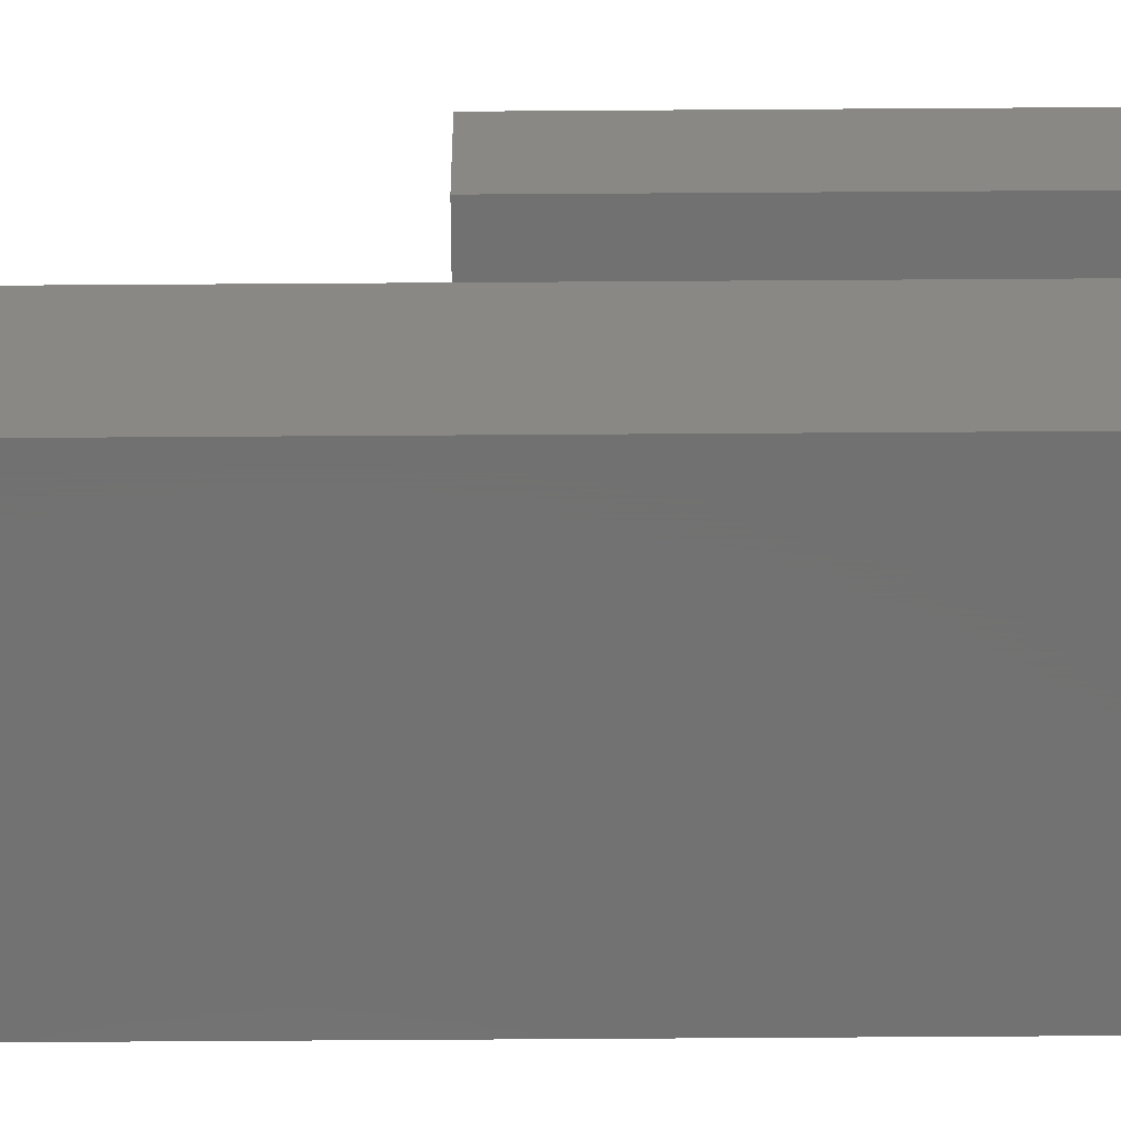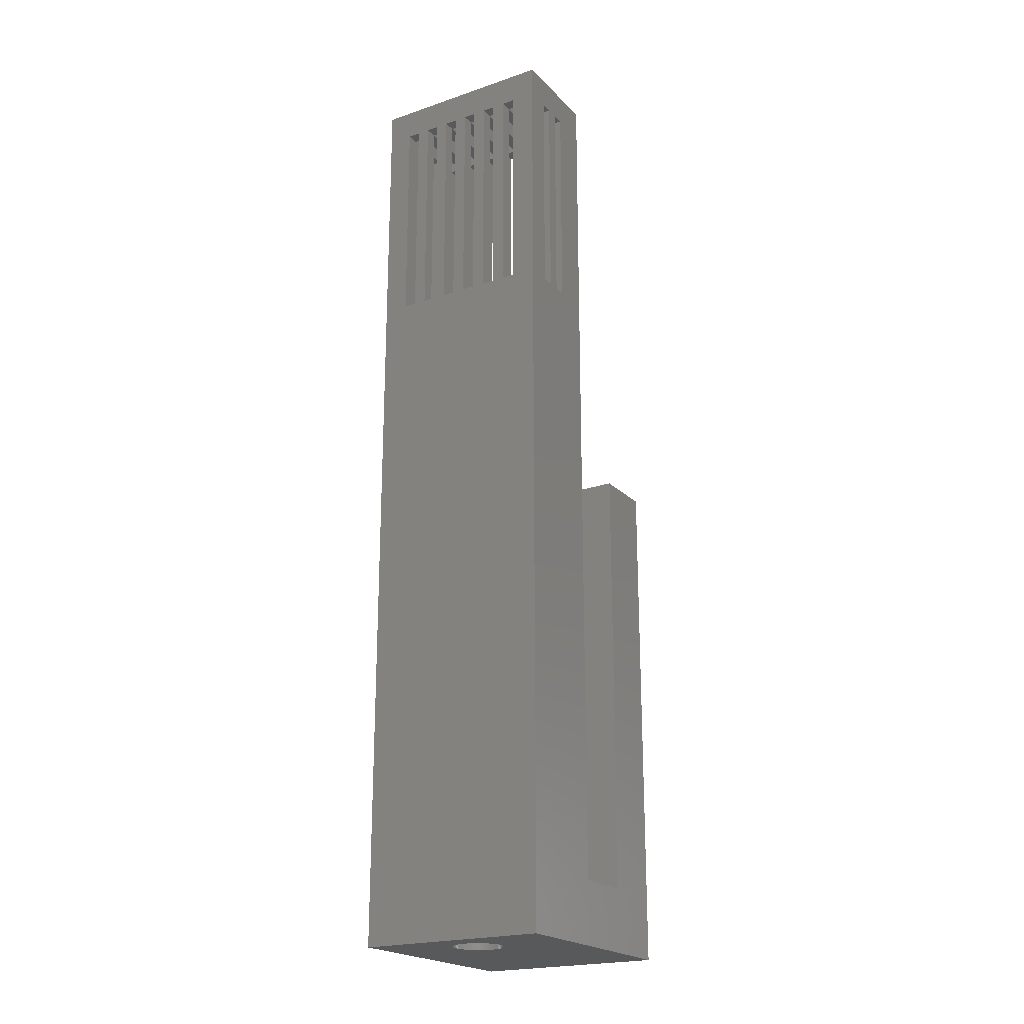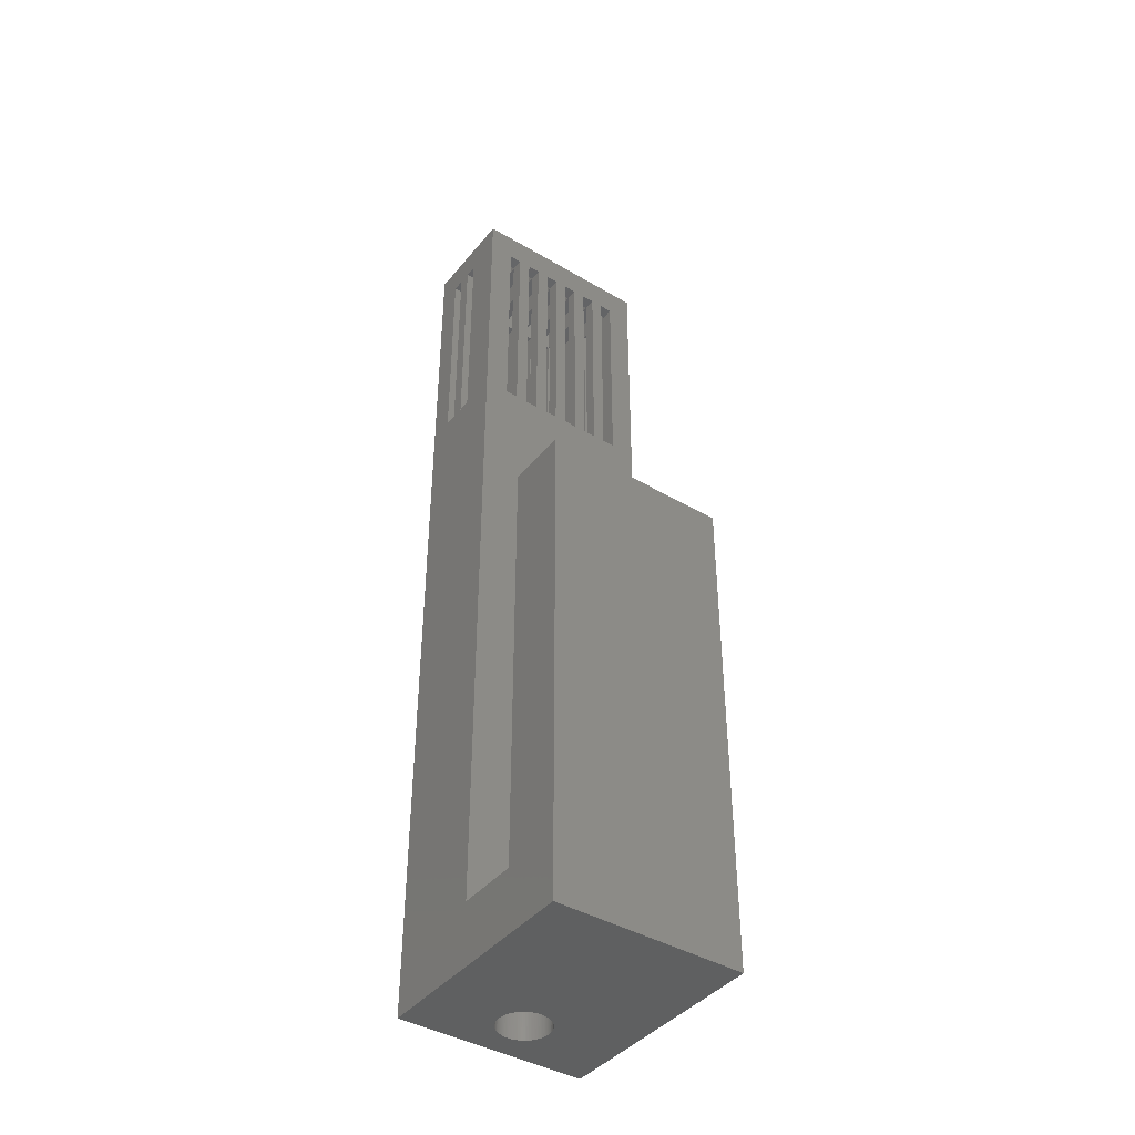
<metadata>
{"format":"stl","ext":"stl","renderer":"f3d","projection":"perspective","resolution":1024,"background":"white","views":[{"elev":-63.5,"azim":90.4,"up":"+Y"},{"elev":-21.4,"azim":31.1,"up":"+Z"},{"elev":-41.5,"azim":144.5,"up":"+Z"}]}
</metadata>
<code>
# stl→obj: 364 verts, 812 faces
v 0 36 0
v 0 26 10
v 0 36 80
v 0 16 10
v 0 10 110
v 0 16 150
v 0 8 110
v 0 6 110
v 0 8 145
v 0 4 110
v 0 0 150
v 0 0 0
v 0 26 80
v 0 10 145
v 0 6 145
v 0 4 145
v 30 16 150
v 26 14 150
v 30 0 150
v 24 14 150
v 22 14 150
v 24 2 150
v 20 14 150
v 18 14 150
v 20 2 150
v 16 14 150
v 14 14 150
v 16 2 150
v 12 14 150
v 10 14 150
v 12 2 150
v 8 14 150
v 6 14 150
v 8 2 150
v 4 14 150
v 4 2 150
v 26 2 150
v 22 2 150
v 18 2 150
v 14 2 150
v 10 2 150
v 6 2 150
v 30 10 110
v 30 10 145
v 30 8 145
v 30 6 145
v 30 8 110
v 30 4 145
v 30 4 110
v 30 26 10
v 30 36 80
v 30 26 80
v 30 36 0
v 30 16 10
v 30 6 110
v 30 0 0
v 8 16 110
v 6 16 145
v 8 16 145
v 6 16 110
v 12 16 110
v 10 16 145
v 12 16 145
v 10 16 110
v 16 16 110
v 14 16 145
v 16 16 145
v 14 16 110
v 20 16 110
v 18 16 145
v 20 16 145
v 18 16 110
v 24 16 110
v 22 16 145
v 24 16 145
v 22 16 110
v 26 16 145
v 26 16 110
v 4 16 145
v 4 16 110
v 18.99 8.251 0
v 19 8 0
v 18.99 7.749 0
v 18.97 7.499 0
v 18.93 7.25 0
v 18.87 7.005 0
v 18.8 6.764 0
v 18.72 6.527 0
v 18.62 6.297 0
v 18.51 6.073 0
v 18.38 5.857 0
v 18.24 5.649 0
v 18.08 5.45 0
v 17.92 5.262 0
v 17.74 5.084 0
v 17.55 4.918 0
v 17.35 4.764 0
v 17.14 4.623 0
v 16.93 4.495 0
v 16.7 4.381 0
v 16.47 4.281 0
v 16.24 4.196 0
v 15.99 4.126 0
v 15.75 4.071 0
v 15.5 4.032 0
v 15.25 4.008 0
v 15 4 0
v 14.75 4.008 0
v 14.5 4.032 0
v 14.25 4.071 0
v 11.01 7.749 0
v 11 8 0
v 11.03 7.499 0
v 11.07 7.25 0
v 11.13 7.005 0
v 11.2 6.764 0
v 11.28 6.527 0
v 11.38 6.297 0
v 11.49 6.073 0
v 11.62 5.857 0
v 11.76 5.649 0
v 11.92 5.45 0
v 12.08 5.262 0
v 12.26 5.084 0
v 12.45 4.918 0
v 12.65 4.764 0
v 12.86 4.623 0
v 13.07 4.495 0
v 13.3 4.381 0
v 13.53 4.281 0
v 13.76 4.196 0
v 14.01 4.126 0
v 18.97 8.501 0
v 18.93 8.75 0
v 18.87 8.995 0
v 18.8 9.236 0
v 18.72 9.473 0
v 18.62 9.703 0
v 18.51 9.927 0
v 18.38 10.14 0
v 18.24 10.35 0
v 18.08 10.55 0
v 17.92 10.74 0
v 17.74 10.92 0
v 17.55 11.08 0
v 17.35 11.24 0
v 17.14 11.38 0
v 16.93 11.51 0
v 16.7 11.62 0
v 16.47 11.72 0
v 16.24 11.8 0
v 15.99 11.87 0
v 15.75 11.93 0
v 15.5 11.97 0
v 15.25 11.99 0
v 15 12 0
v 14.75 11.99 0
v 14.5 11.97 0
v 14.25 11.93 0
v 14.01 11.87 0
v 13.76 11.8 0
v 13.53 11.72 0
v 13.3 11.62 0
v 13.07 11.51 0
v 12.86 11.38 0
v 12.65 11.24 0
v 12.45 11.08 0
v 12.26 10.92 0
v 12.08 10.74 0
v 11.92 10.55 0
v 11.76 10.35 0
v 11.01 8.251 0
v 11.03 8.501 0
v 11.07 8.75 0
v 11.13 8.995 0
v 11.2 9.236 0
v 11.28 9.473 0
v 11.38 9.703 0
v 11.49 9.927 0
v 11.62 10.14 0
v 22 0 110
v 24 0 145
v 22 0 145
v 24 0 110
v 18 0 110
v 20 0 145
v 18 0 145
v 20 0 110
v 14 0 110
v 16 0 145
v 14 0 145
v 16 0 110
v 10 0 110
v 12 0 145
v 10 0 145
v 12 0 110
v 6 0 110
v 8 0 145
v 6 0 145
v 8 0 110
v 4 0 145
v 4 0 110
v 26 0 145
v 26 0 110
v 4 10 145
v 4 14 145
v 4 8 145
v 4 6 145
v 4 8 110
v 4 4 145
v 4 2 145
v 4 4 110
v 4 10 110
v 4 6 110
v 6 2 145
v 6 14 145
v 6 2 110
v 6 14 110
v 8 2 110
v 8 14 110
v 10 14 110
v 10 2 110
v 12.08 5.262 110
v 11.92 5.45 110
v 11.76 5.649 110
v 11.62 5.857 110
v 11.49 6.073 110
v 11.38 6.297 110
v 11.28 6.527 110
v 11.2 6.764 110
v 11.13 7.005 110
v 11.07 7.25 110
v 11 8 110
v 11.01 7.749 110
v 11.03 7.499 110
v 12 2 110
v 12 14 110
v 14 14 110
v 13.53 11.72 110
v 13.76 11.8 110
v 13.3 11.62 110
v 13.07 11.51 110
v 12.86 11.38 110
v 12.65 11.24 110
v 12.45 11.08 110
v 12.26 10.92 110
v 12.08 10.74 110
v 11.92 10.55 110
v 11.76 10.35 110
v 11.62 10.14 110
v 11.49 9.927 110
v 11.38 9.703 110
v 11.28 9.473 110
v 11.2 9.236 110
v 11.13 8.995 110
v 11.01 8.251 110
v 11.03 8.501 110
v 11.07 8.75 110
v 15.99 4.126 110
v 16 2 110
v 16.24 4.196 110
v 15.75 4.071 110
v 15.5 4.032 110
v 15.25 4.008 110
v 15 4 110
v 14 2 110
v 14.75 4.008 110
v 14.5 4.032 110
v 14.25 4.071 110
v 14.01 4.126 110
v 13.76 4.196 110
v 13.53 4.281 110
v 13.3 4.381 110
v 13.07 4.495 110
v 12.86 4.623 110
v 12.65 4.764 110
v 12.45 4.918 110
v 12.26 5.084 110
v 16 14 110
v 18 14 110
v 17.74 10.92 110
v 17.92 10.74 110
v 17.55 11.08 110
v 17.35 11.24 110
v 17.14 11.38 110
v 16.47 11.72 110
v 16.93 11.51 110
v 16.7 11.62 110
v 16.24 11.8 110
v 15.99 11.87 110
v 15.75 11.93 110
v 15.5 11.97 110
v 15.25 11.99 110
v 15 12 110
v 14.75 11.99 110
v 14.5 11.97 110
v 14.25 11.93 110
v 14.01 11.87 110
v 18.97 7.499 110
v 26 8 110
v 18.99 7.749 110
v 22 14 110
v 18.99 8.251 110
v 19 8 110
v 18.97 8.501 110
v 18.93 8.75 110
v 18.87 8.995 110
v 18.8 9.236 110
v 18.72 9.473 110
v 18.62 9.703 110
v 18.51 9.927 110
v 20 14 110
v 18.38 10.14 110
v 18.24 10.35 110
v 18.08 10.55 110
v 22 2 110
v 20 2 110
v 26 10 110
v 24 2 110
v 24 14 110
v 26 6 110
v 26 4 110
v 18.93 7.25 110
v 18.87 7.005 110
v 18.8 6.764 110
v 18.72 6.527 110
v 18.62 6.297 110
v 18.51 6.073 110
v 18.38 5.857 110
v 18.24 5.649 110
v 18.08 5.45 110
v 17.92 5.262 110
v 17.74 5.084 110
v 18 2 110
v 17.55 4.918 110
v 17.35 4.764 110
v 17.14 4.623 110
v 16.93 4.495 110
v 16.7 4.381 110
v 16.47 4.281 110
v 8 14 145
v 8 2 145
v 10 2 145
v 10 14 145
v 12 14 145
v 12 2 145
v 14 2 145
v 14 14 145
v 16 14 145
v 16 2 145
v 18 14 145
v 18 2 145
v 20 14 145
v 20 2 145
v 22 2 145
v 22 14 145
v 24 14 145
v 24 2 145
v 26 2 145
v 26 14 145
v 26 4 145
v 26 8 145
v 26 10 145
v 26 6 145
f 1 2 3
f 1 4 2
f 4 5 6
f 4 7 5
f 7 8 9
f 4 8 7
f 4 10 8
f 11 10 12
f 4 12 10
f 12 4 1
f 3 2 13
f 14 6 5
f 9 6 14
f 15 9 8
f 11 9 15
f 11 15 16
f 9 11 6
f 10 11 16
f 17 18 19
f 17 20 18
f 20 21 22
f 17 21 20
f 17 23 21
f 23 24 25
f 17 24 23
f 17 26 24
f 26 27 28
f 17 27 26
f 6 27 17
f 29 30 31
f 27 6 29
f 29 6 30
f 32 33 34
f 30 6 32
f 32 6 33
f 35 6 36
f 33 6 35
f 37 19 18
f 22 19 37
f 38 22 21
f 38 19 22
f 25 19 38
f 39 25 24
f 39 19 25
f 28 19 39
f 40 28 27
f 40 19 28
f 11 40 31
f 41 31 30
f 11 31 41
f 11 41 34
f 42 34 33
f 11 34 42
f 11 42 36
f 40 11 19
f 11 36 6
f 43 17 44
f 17 45 44
f 45 46 47
f 19 45 17
f 45 19 46
f 48 19 49
f 46 19 48
f 50 51 52
f 51 50 53
f 54 53 50
f 17 43 54
f 47 54 43
f 55 47 46
f 55 54 47
f 49 54 55
f 54 56 53
f 49 56 54
f 56 49 19
f 57 58 59
f 58 57 60
f 61 62 63
f 62 61 64
f 65 66 67
f 66 65 68
f 69 70 71
f 70 69 72
f 73 74 75
f 74 73 76
f 75 17 77
f 17 78 77
f 54 73 78
f 73 54 76
f 76 54 69
f 69 54 72
f 72 54 65
f 65 54 68
f 4 68 54
f 68 4 61
f 61 4 64
f 64 4 57
f 57 4 60
f 54 78 17
f 74 17 75
f 71 17 74
f 70 17 71
f 67 17 70
f 17 67 6
f 66 6 67
f 63 6 66
f 62 6 63
f 59 6 62
f 58 6 59
f 79 6 58
f 80 6 79
f 80 4 6
f 60 4 80
f 81 56 82
f 56 83 82
f 56 84 83
f 56 85 84
f 56 86 85
f 56 87 86
f 56 88 87
f 56 89 88
f 56 90 89
f 56 91 90
f 56 92 91
f 56 93 92
f 56 94 93
f 56 95 94
f 56 96 95
f 56 97 96
f 56 98 97
f 56 99 98
f 56 100 99
f 56 101 100
f 56 102 101
f 56 103 102
f 56 104 103
f 56 105 104
f 56 106 105
f 56 107 106
f 12 107 56
f 107 12 108
f 108 12 109
f 109 12 110
f 111 12 112
f 113 12 111
f 114 12 113
f 115 12 114
f 116 12 115
f 117 12 116
f 118 12 117
f 119 12 118
f 120 12 119
f 121 12 120
f 122 12 121
f 123 12 122
f 124 12 123
f 125 12 124
f 126 12 125
f 127 12 126
f 128 12 127
f 129 12 128
f 130 12 129
f 131 12 130
f 132 12 131
f 110 12 132
f 133 56 81
f 134 56 133
f 135 56 134
f 136 56 135
f 137 56 136
f 138 56 137
f 56 138 53
f 139 53 138
f 140 53 139
f 141 53 140
f 142 53 141
f 143 53 142
f 144 53 143
f 145 53 144
f 146 53 145
f 147 53 146
f 148 53 147
f 149 53 148
f 150 53 149
f 151 53 150
f 152 53 151
f 153 53 152
f 154 53 153
f 155 53 154
f 156 53 155
f 1 156 157
f 1 157 158
f 1 158 159
f 1 159 160
f 1 160 161
f 1 161 162
f 1 162 163
f 1 163 164
f 1 164 165
f 1 165 166
f 1 166 167
f 1 167 168
f 1 168 169
f 1 169 170
f 1 170 171
f 12 172 112
f 12 173 172
f 12 174 173
f 12 175 174
f 12 176 175
f 12 177 176
f 12 178 177
f 1 178 12
f 178 1 179
f 179 1 180
f 180 1 171
f 156 1 53
f 181 182 183
f 182 181 184
f 185 186 187
f 186 185 188
f 189 190 191
f 190 189 192
f 193 194 195
f 194 193 196
f 197 198 199
f 198 197 200
f 199 11 201
f 11 202 201
f 12 197 202
f 197 12 200
f 200 12 193
f 193 12 196
f 196 12 189
f 189 12 192
f 56 192 12
f 192 56 185
f 185 56 188
f 188 56 181
f 181 56 184
f 12 202 11
f 198 11 199
f 195 11 198
f 194 11 195
f 191 11 194
f 11 191 19
f 190 19 191
f 187 19 190
f 186 19 187
f 183 19 186
f 182 19 183
f 203 19 182
f 204 19 203
f 204 56 19
f 184 56 204
f 2 54 50
f 54 2 4
f 53 3 51
f 3 53 1
f 3 52 51
f 52 3 13
f 2 52 13
f 52 2 50
f 35 205 206
f 35 207 205
f 207 208 209
f 36 207 35
f 207 36 208
f 208 36 210
f 211 210 36
f 210 211 212
f 202 211 201
f 211 202 212
f 206 80 79
f 213 206 205
f 206 213 80
f 209 208 214
f 201 215 199
f 215 201 211
f 206 58 216
f 58 206 79
f 215 33 216
f 33 215 42
f 197 215 217
f 215 197 199
f 218 58 60
f 58 218 216
f 8 212 214
f 212 8 10
f 5 209 213
f 209 5 7
f 80 218 60
f 218 209 217
f 218 80 213
f 218 213 209
f 214 217 209
f 212 217 214
f 202 217 212
f 217 202 197
f 218 219 220
f 219 218 217
f 220 221 64
f 221 220 222
f 220 64 57
f 219 222 220
f 222 219 193
f 193 219 200
f 222 223 224
f 222 224 225
f 222 225 226
f 222 226 227
f 222 227 228
f 222 228 229
f 222 229 230
f 222 230 231
f 222 231 232
f 222 233 221
f 233 222 234
f 234 222 235
f 223 222 236
f 235 222 232
f 237 238 68
f 239 238 237
f 238 239 240
f 239 237 241
f 241 237 242
f 242 237 243
f 243 237 244
f 244 237 245
f 245 237 246
f 237 68 61
f 221 246 237
f 246 221 247
f 247 221 248
f 248 221 249
f 249 221 250
f 250 221 251
f 251 221 252
f 252 221 253
f 253 221 254
f 254 221 255
f 256 221 233
f 257 221 256
f 258 221 257
f 255 221 258
f 259 260 261
f 262 260 259
f 263 260 262
f 264 260 263
f 265 260 264
f 266 265 267
f 266 267 268
f 266 268 269
f 266 269 270
f 265 266 260
f 271 266 270
f 272 266 271
f 266 272 236
f 236 272 273
f 236 273 274
f 236 274 275
f 236 275 276
f 236 276 277
f 236 277 278
f 236 278 223
f 266 236 189
f 189 236 196
f 279 280 72
f 280 281 282
f 280 283 281
f 280 284 283
f 280 285 284
f 286 280 279
f 280 287 285
f 280 288 287
f 280 286 288
f 279 72 65
f 286 279 289
f 279 290 289
f 279 291 290
f 279 292 291
f 279 293 292
f 279 294 293
f 238 294 279
f 294 238 295
f 295 238 296
f 296 238 297
f 297 238 298
f 298 238 240
f 299 300 301
f 302 303 304
f 302 305 303
f 302 306 305
f 302 307 306
f 302 308 307
f 302 309 308
f 302 310 309
f 302 311 310
f 312 313 311
f 312 314 313
f 312 315 314
f 282 312 280
f 312 282 315
f 312 302 76
f 311 302 312
f 312 76 69
f 301 300 304
f 316 317 181
f 181 317 188
f 318 304 300
f 300 316 319
f 320 318 78
f 302 318 320
f 304 318 302
f 300 319 321
f 320 78 73
f 321 319 322
f 322 319 204
f 204 319 184
f 318 47 43
f 47 318 300
f 321 49 55
f 49 321 322
f 323 300 299
f 324 300 323
f 300 324 316
f 325 316 324
f 326 316 325
f 327 316 326
f 328 316 327
f 316 328 317
f 329 317 328
f 330 317 329
f 331 317 330
f 332 317 331
f 333 317 332
f 317 333 334
f 335 334 333
f 336 334 335
f 337 334 336
f 338 334 337
f 339 334 338
f 340 334 339
f 334 340 260
f 260 340 261
f 334 260 185
f 185 260 192
f 206 33 35
f 33 206 216
f 215 36 42
f 36 215 211
f 34 341 32
f 341 34 342
f 198 219 342
f 219 198 200
f 341 57 59
f 57 341 220
f 198 343 195
f 343 198 342
f 341 62 344
f 62 341 59
f 343 30 344
f 30 343 41
f 193 343 222
f 343 193 195
f 221 62 64
f 62 221 344
f 341 30 32
f 30 341 344
f 343 34 41
f 34 343 342
f 31 345 29
f 345 31 346
f 194 236 346
f 236 194 196
f 345 61 63
f 61 345 237
f 194 347 191
f 347 194 346
f 345 66 348
f 66 345 63
f 347 27 348
f 27 347 40
f 189 347 266
f 347 189 191
f 238 66 68
f 66 238 348
f 345 27 29
f 27 345 348
f 347 31 40
f 31 347 346
f 28 349 26
f 349 28 350
f 349 65 67
f 65 349 279
f 190 260 350
f 260 190 192
f 349 70 351
f 70 349 67
f 190 352 187
f 352 190 350
f 352 24 351
f 24 352 39
f 185 352 334
f 352 185 187
f 280 70 72
f 70 280 351
f 349 24 26
f 24 349 351
f 352 28 39
f 28 352 350
f 25 353 23
f 353 25 354
f 186 317 354
f 317 186 188
f 353 69 71
f 69 353 312
f 186 355 183
f 355 186 354
f 353 74 356
f 74 353 71
f 355 21 356
f 21 355 38
f 302 74 76
f 74 302 356
f 181 355 316
f 355 181 183
f 353 21 23
f 21 353 356
f 355 25 38
f 25 355 354
f 22 357 20
f 357 22 358
f 182 319 358
f 319 182 184
f 357 73 75
f 73 357 320
f 182 359 203
f 359 182 358
f 357 77 360
f 77 357 75
f 322 359 361
f 204 359 322
f 359 204 203
f 300 321 362
f 78 360 77
f 318 360 78
f 363 360 318
f 360 363 18
f 362 18 363
f 364 362 321
f 37 362 364
f 37 364 361
f 37 361 359
f 362 37 18
f 359 22 37
f 22 359 358
f 357 18 20
f 18 357 360
f 82 303 81
f 303 82 304
f 157 294 295
f 294 157 156
f 106 265 264
f 265 106 107
f 143 281 144
f 281 143 282
f 247 168 246
f 168 247 169
f 163 239 241
f 239 163 162
f 228 117 229
f 117 228 118
f 137 310 138
f 310 137 309
f 151 286 289
f 286 151 150
f 148 285 287
f 285 148 147
f 254 177 253
f 177 254 176
f 160 297 298
f 297 160 159
f 134 307 135
f 307 134 306
f 140 314 141
f 314 140 313
f 138 311 139
f 311 138 310
f 154 291 292
f 291 154 153
f 146 283 284
f 283 146 145
f 257 174 258
f 174 257 173
f 251 180 250
f 180 251 179
f 256 173 257
f 173 256 172
f 166 243 244
f 243 166 165
f 164 241 242
f 241 164 163
f 159 296 297
f 296 159 158
f 85 299 84
f 299 85 323
f 99 339 338
f 339 99 100
f 108 268 267
f 268 108 109
f 227 118 228
f 118 227 119
f 133 306 134
f 306 133 305
f 81 305 133
f 305 81 303
f 136 309 137
f 309 136 308
f 135 308 136
f 308 135 307
f 141 315 142
f 315 141 314
f 142 282 143
f 282 142 315
f 139 313 140
f 313 139 311
f 153 290 291
f 290 153 152
f 152 289 290
f 289 152 151
f 155 292 293
f 292 155 154
f 156 293 294
f 293 156 155
f 149 287 288
f 287 149 148
f 150 288 286
f 288 150 149
f 147 284 285
f 284 147 146
f 145 281 283
f 281 145 144
f 249 170 248
f 170 249 171
f 248 169 247
f 169 248 170
f 250 171 249
f 171 250 180
f 253 178 252
f 178 253 177
f 252 179 251
f 179 252 178
f 258 175 255
f 175 258 174
f 255 176 254
f 176 255 175
f 233 172 256
f 172 233 112
f 165 242 243
f 242 165 164
f 167 244 245
f 244 167 166
f 168 245 246
f 245 168 167
f 161 298 240
f 298 161 160
f 162 240 239
f 240 162 161
f 158 295 296
f 295 158 157
f 83 304 82
f 304 83 301
f 105 264 263
f 264 105 106
f 103 262 259
f 262 103 104
f 100 340 339
f 340 100 101
f 102 259 261
f 259 102 103
f 96 336 335
f 336 96 97
f 95 332 94
f 332 95 333
f 98 338 337
f 338 98 99
f 94 331 93
f 331 94 332
f 92 329 91
f 329 92 330
f 88 325 87
f 325 88 326
f 90 327 89
f 327 90 328
f 87 324 86
f 324 87 325
f 125 278 277
f 278 125 124
f 127 276 275
f 276 127 126
f 131 272 271
f 272 131 130
f 129 274 273
f 274 129 128
f 132 271 270
f 271 132 131
f 109 269 268
f 269 109 110
f 107 267 265
f 267 107 108
f 226 119 227
f 119 226 120
f 224 121 225
f 121 224 122
f 278 123 223
f 123 278 124
f 230 115 231
f 115 230 116
f 231 114 232
f 114 231 115
f 235 111 234
f 111 235 113
f 234 112 233
f 112 234 111
f 104 263 262
f 263 104 105
f 101 261 340
f 261 101 102
f 95 335 333
f 335 95 96
f 97 337 336
f 337 97 98
f 93 330 92
f 330 93 331
f 91 328 90
f 328 91 329
f 89 326 88
f 326 89 327
f 84 301 83
f 301 84 299
f 86 323 85
f 323 86 324
f 126 277 276
f 277 126 125
f 128 275 274
f 275 128 127
f 130 273 272
f 273 130 129
f 110 270 269
f 270 110 132
f 225 120 226
f 120 225 121
f 223 122 224
f 122 223 123
f 229 116 230
f 116 229 117
f 232 113 235
f 113 232 114
f 355 357 358
f 357 355 356
f 352 353 354
f 353 352 351
f 347 349 350
f 349 347 348
f 343 345 346
f 345 343 344
f 215 341 342
f 341 215 216
f 16 208 210
f 208 16 15
f 361 46 48
f 46 361 364
f 9 205 207
f 205 9 14
f 362 44 45
f 44 362 363
f 302 357 356
f 357 302 320
f 280 353 351
f 353 280 312
f 238 349 348
f 349 238 279
f 221 345 344
f 345 221 237
f 218 341 216
f 341 218 220
f 319 355 358
f 355 319 316
f 317 352 354
f 352 317 334
f 260 347 350
f 347 260 266
f 236 343 346
f 343 236 222
f 219 215 342
f 215 219 217
f 8 208 15
f 208 8 214
f 321 46 364
f 46 321 55
f 212 16 210
f 16 212 10
f 49 361 48
f 361 49 322
f 5 205 14
f 205 5 213
f 318 44 363
f 44 318 43
f 209 9 207
f 9 209 7
f 47 362 45
f 362 47 300

</code>
